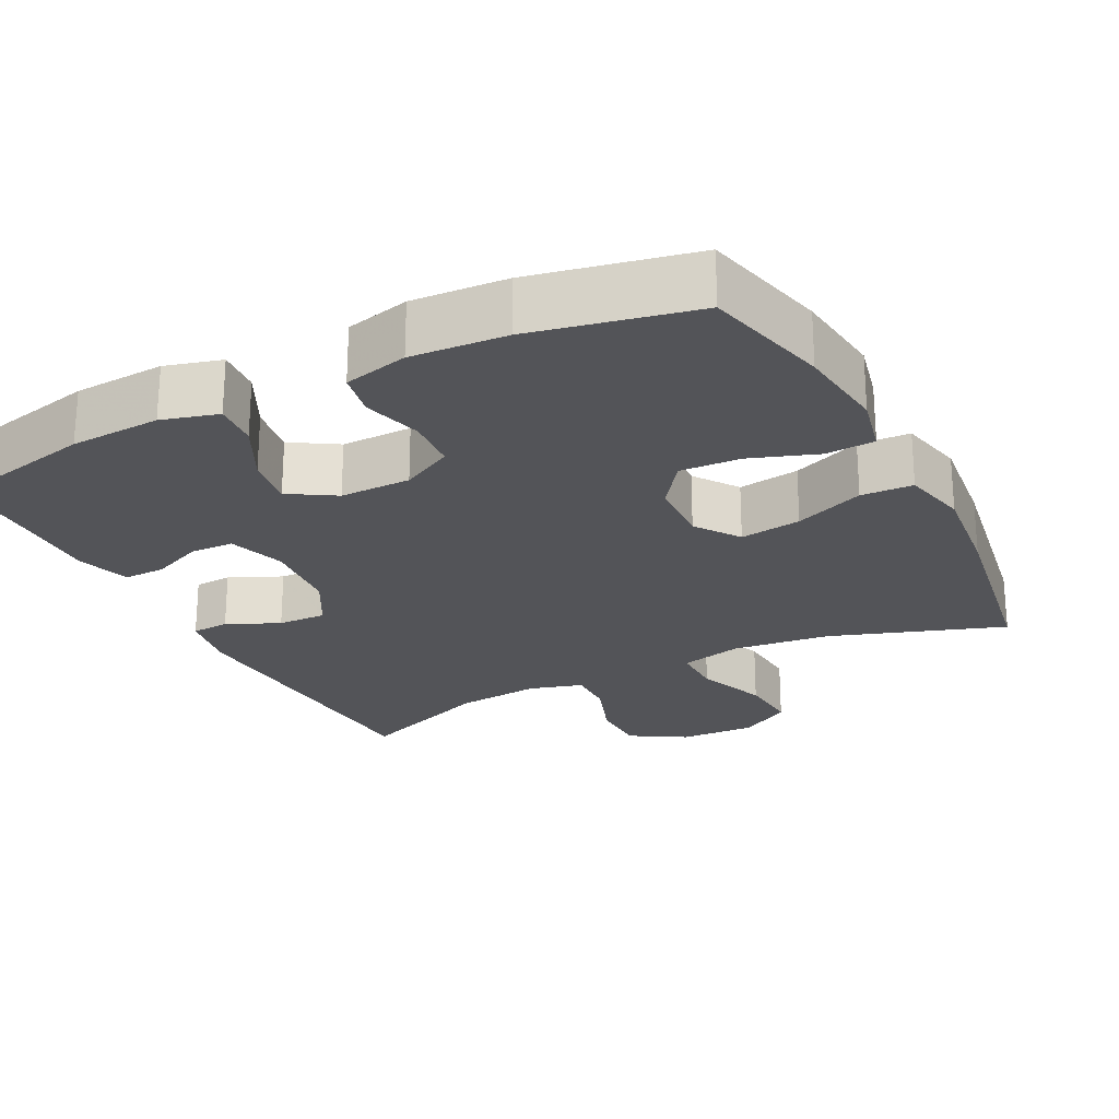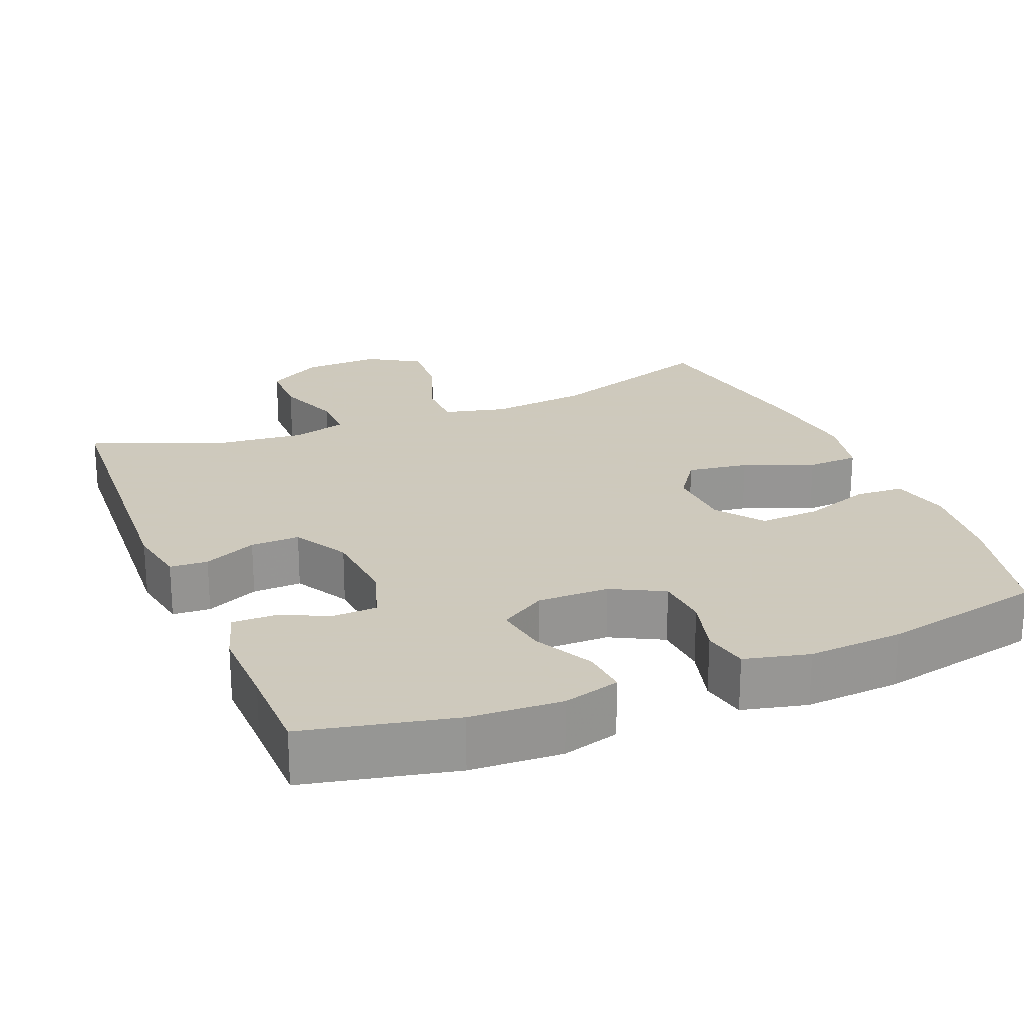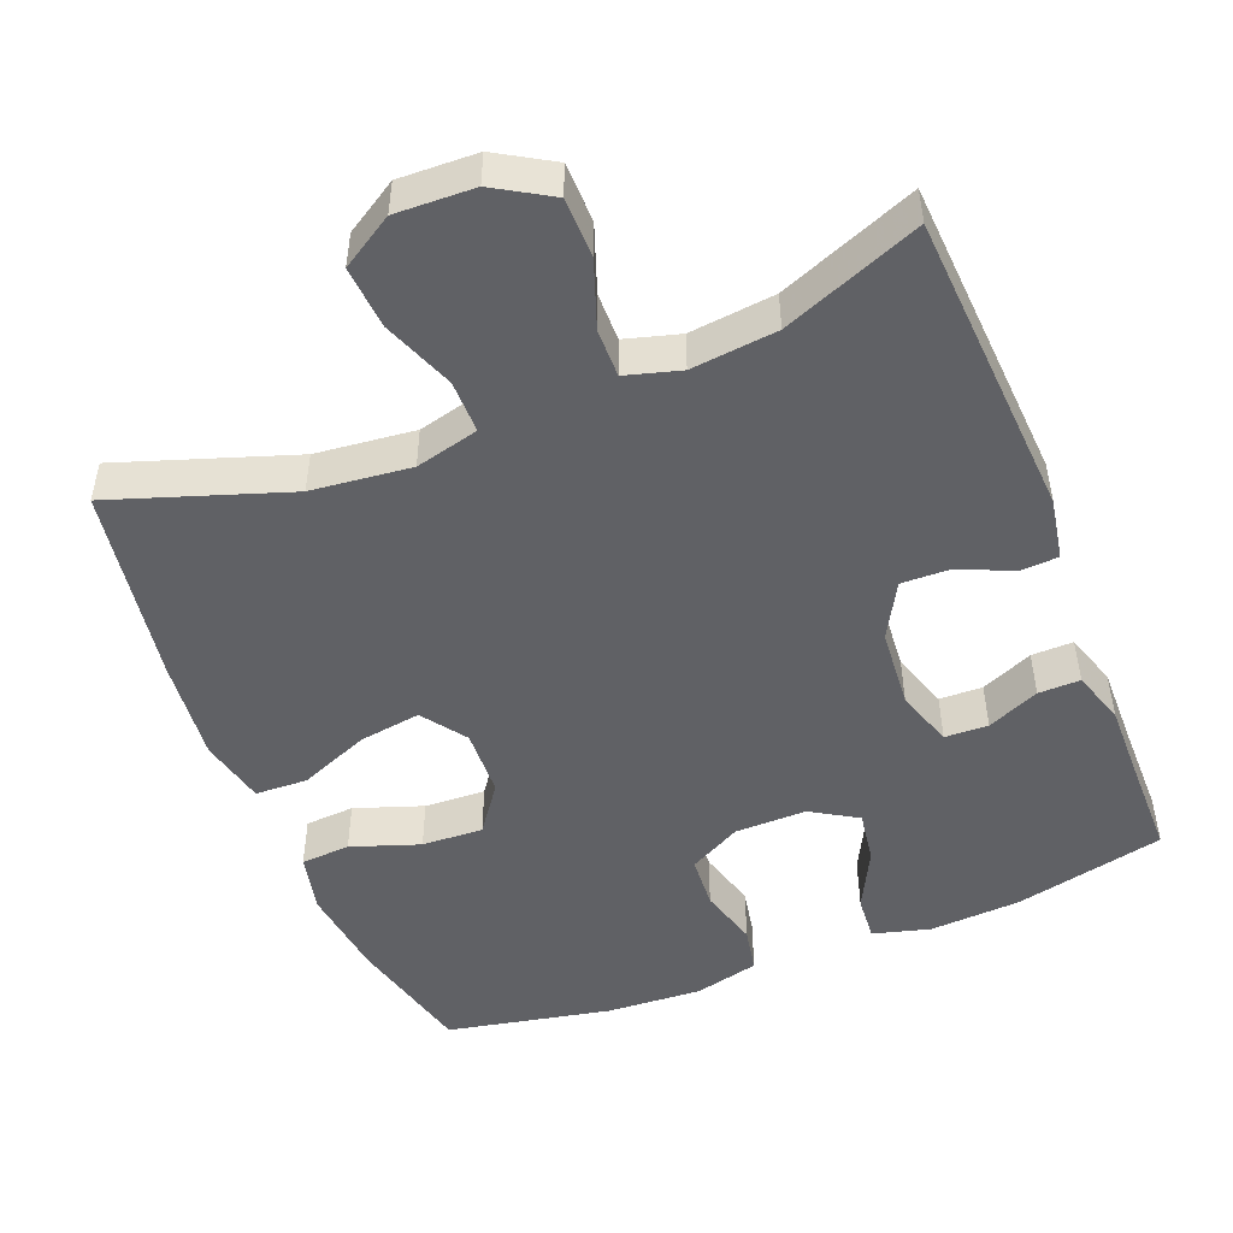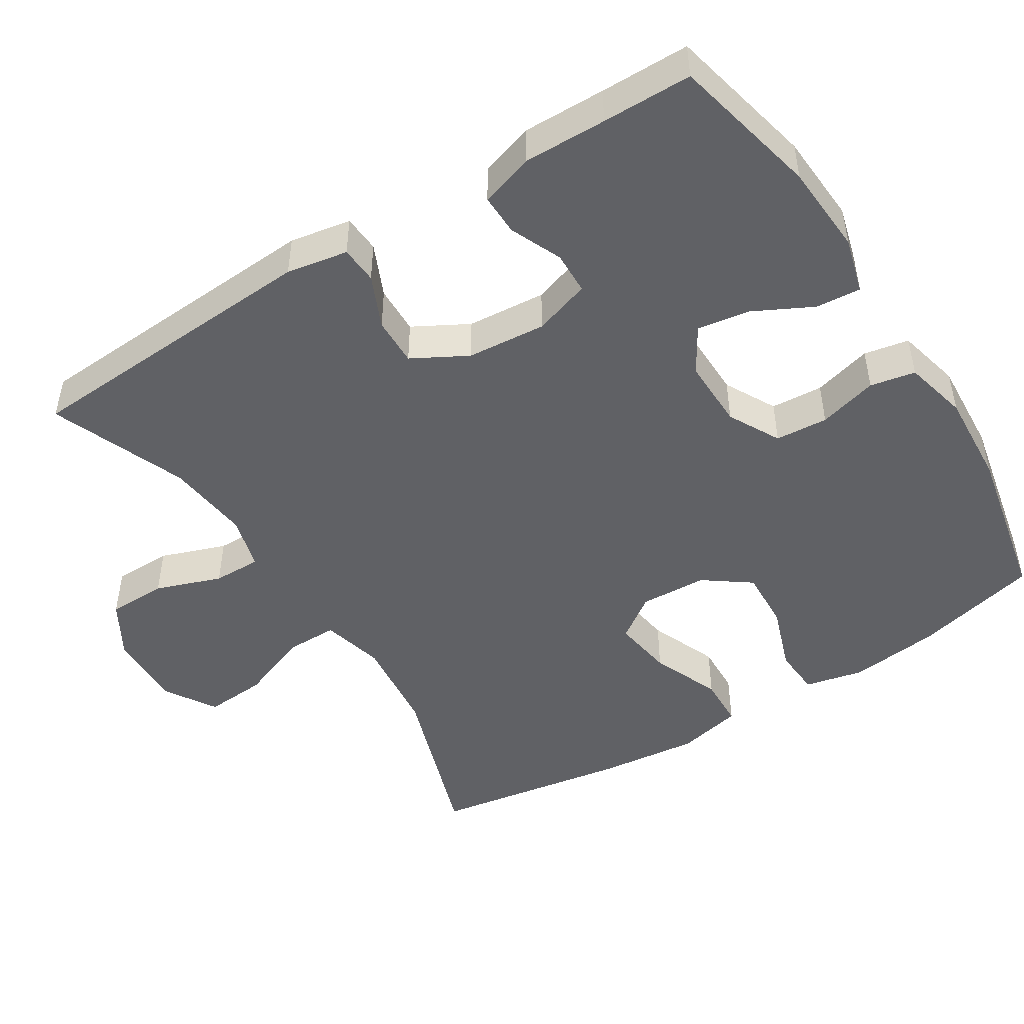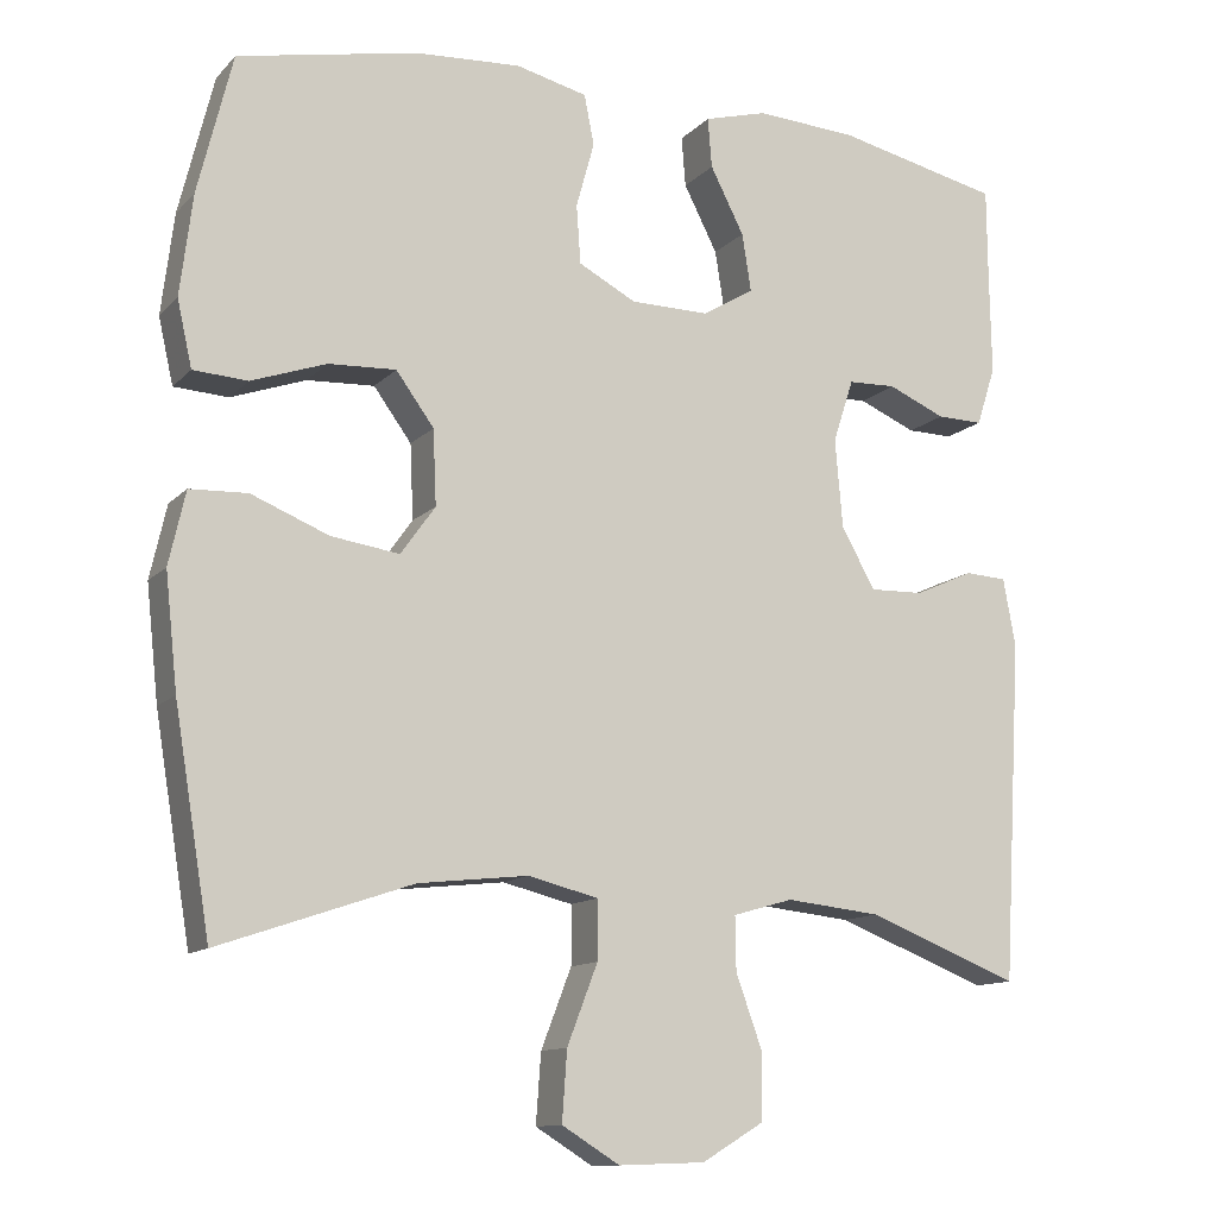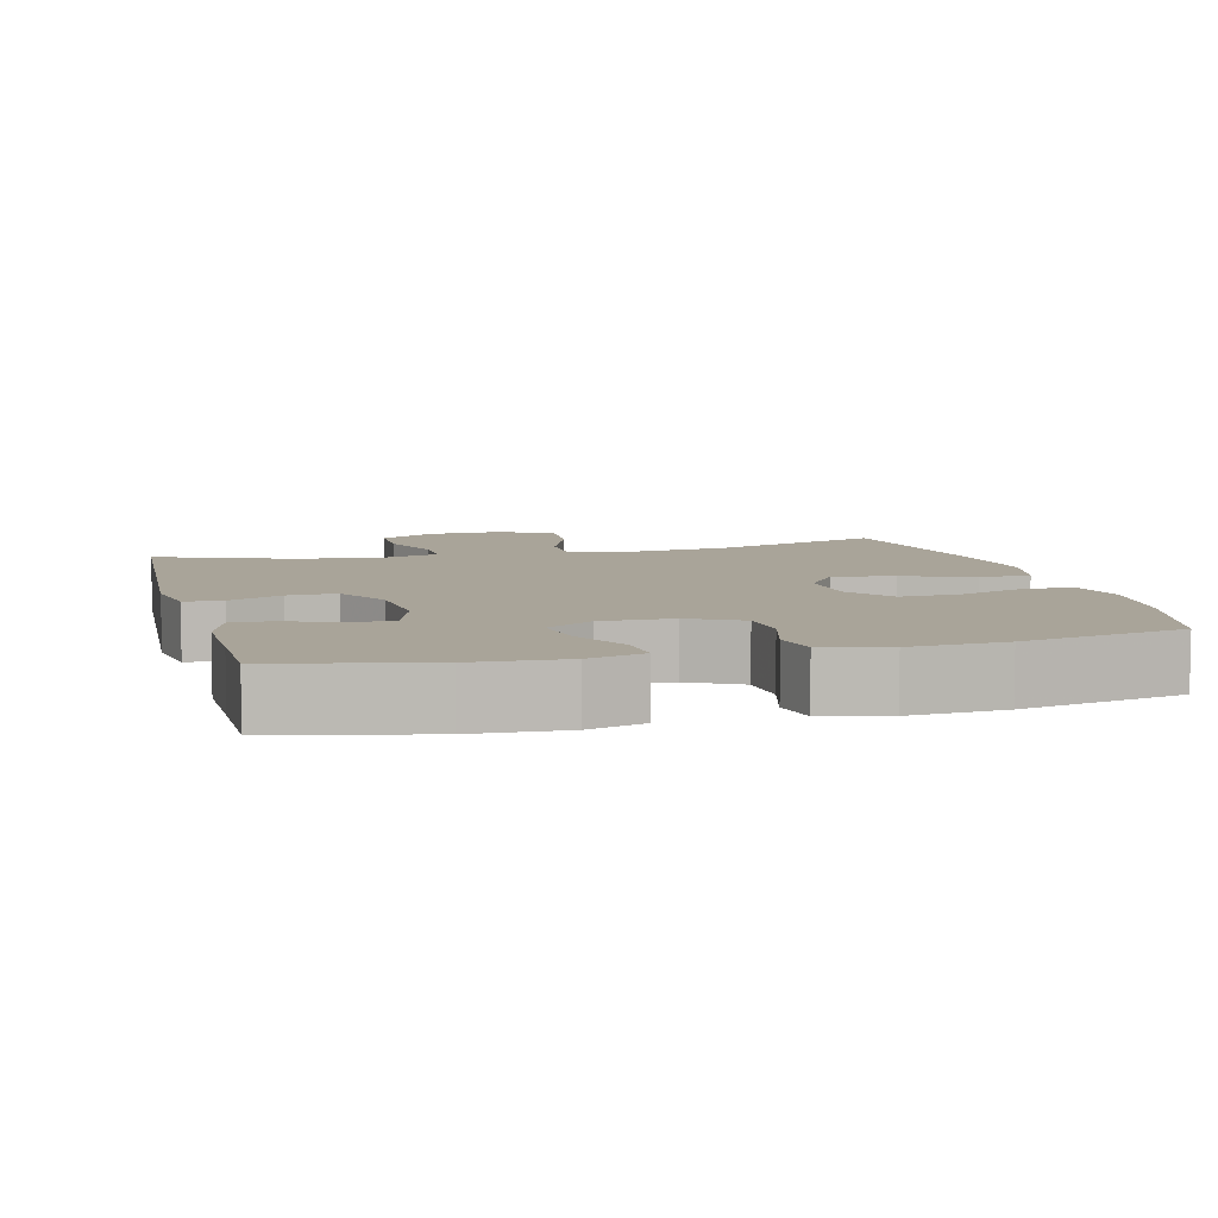
<metadata>
{"format":"obj","ext":"obj","renderer":"f3d","projection":"perspective","resolution":1024,"background":"white","views":[{"elev":-23.6,"azim":27.0,"up":"+Y"},{"elev":22.6,"azim":-22.4,"up":"+Y"},{"elev":-49.1,"azim":-158.1,"up":"+Y"},{"elev":-47.6,"azim":-57.7,"up":"+Y"},{"elev":-12.2,"azim":154.3,"up":"+Z"},{"elev":7.2,"azim":-14.6,"up":"+Y"}]}
</metadata>
<code>
v -0.5 0.07 -0.5
v -0.524 0.07 -0.087
v -0.509 0.07 -0.004
v -0.458 0.07 -0.001
v -0.387 0.07 -0.033
v -0.321 0.07 -0.035
v -0.28 0.07 0.039
v -0.271 0.07 0.146
v -0.296 0.07 0.223
v -0.354 0.07 0.225
v -0.424 0.07 0.195
v -0.48 0.07 0.194
v -0.503 0.07 0.266
v -0.501 0.07 0.379
v -0.5 0.07 0.5
v -0.299 0.07 0.545
v -0.176 0.07 0.552
v -0.1 0.07 0.531
v -0.105 0.07 0.47
v -0.146 0.07 0.39
v -0.157 0.07 0.32
v -0.095 0.07 0.282
v 0.001 0.07 0.283
v 0.071 0.07 0.32
v 0.076 0.07 0.391
v 0.054 0.07 0.471
v 0.066 0.07 0.532
v 0.153 0.07 0.553
v 0.281 0.07 0.545
v 0.5 0.07 0.5
v 0.542 0.07 0.33
v 0.557 0.07 0.207
v 0.539 0.07 0.127
v 0.473 0.07 0.123
v 0.382 0.07 0.155
v 0.3 0.07 0.159
v 0.254 0.07 0.096
v 0.25 0.07 0.005
v 0.292 0.07 -0.054
v 0.375 0.07 -0.042
v 0.469 0.07 -0.004
v 0.539 0.07 -0.007
v 0.559 0.07 -0.096
v 0.544 0.07 -0.234
v 0.5 0.07 -0.5
v 0.266 0.07 -0.42
v 0.133 0.07 -0.405
v 0.048 0.07 -0.426
v 0.048 0.07 -0.497
v 0.085 0.07 -0.593
v 0.091 0.07 -0.677
v 0.021 0.07 -0.72
v -0.084 0.07 -0.716
v -0.159 0.07 -0.671
v -0.16 0.07 -0.591
v -0.128 0.07 -0.502
v -0.127 0.07 -0.437
v -0.2 0.07 -0.416
v -0.315 0.07 -0.428
v -0.5 0 -0.5
v -0.524 0 -0.087
v -0.509 0 -0.004
v -0.458 0 -0.001
v -0.387 0 -0.033
v -0.321 0 -0.035
v -0.28 0 0.039
v -0.271 0 0.146
v -0.296 0 0.223
v -0.354 0 0.225
v -0.424 0 0.195
v -0.48 0 0.194
v -0.503 0 0.266
v -0.501 0 0.379
v -0.5 0 0.5
v -0.299 0 0.545
v -0.176 0 0.552
v -0.1 0 0.531
v -0.105 0 0.47
v -0.146 0 0.39
v -0.157 0 0.32
v -0.095 0 0.282
v 0.001 0 0.283
v 0.071 0 0.32
v 0.076 0 0.391
v 0.054 0 0.471
v 0.066 0 0.532
v 0.153 0 0.553
v 0.281 0 0.545
v 0.5 0 0.5
v 0.542 0 0.33
v 0.557 0 0.207
v 0.539 0 0.127
v 0.473 0 0.123
v 0.382 0 0.155
v 0.3 0 0.159
v 0.254 0 0.096
v 0.25 0 0.005
v 0.292 0 -0.054
v 0.375 0 -0.042
v 0.469 0 -0.004
v 0.539 0 -0.007
v 0.559 0 -0.096
v 0.544 0 -0.234
v 0.5 0 -0.5
v 0.266 0 -0.42
v 0.133 0 -0.405
v 0.048 0 -0.426
v 0.048 0 -0.497
v 0.085 0 -0.593
v 0.091 0 -0.677
v 0.021 0 -0.72
v -0.084 0 -0.716
v -0.159 0 -0.671
v -0.16 0 -0.591
v -0.128 0 -0.502
v -0.127 0 -0.437
v -0.2 0 -0.416
v -0.315 0 -0.428
f 53 54 55 56
f 53 56 57
f 52 53 57
f 49 50 51 52
f 48 49 52 57
f 47 48 57 58
f 43 44 45 46
f 43 46 47
f 40 41 42 43
f 39 40 43 47
f 38 39 47 58
f 32 33 34 35
f 32 35 36
f 31 32 36
f 30 31 36
f 29 30 36 37
f 25 26 27 28
f 24 25 28 29
f 17 18 19 20
f 17 20 21
f 14 15 16 17
f 14 17 21
f 13 14 21 22
f 10 11 12 13
f 9 10 13 22
f 2 3 4 5
f 59 1 2 5
f 59 5 6
f 37 38 58 59
f 24 29 37 59
f 23 24 59 6
f 8 9 22 23
f 7 8 23
f 6 7 23
f 115 114 113 112
f 116 115 112
f 116 112 111
f 111 110 109 108
f 116 111 108 107
f 117 116 107 106
f 105 104 103 102
f 106 105 102
f 102 101 100 99
f 106 102 99 98
f 117 106 98 97
f 94 93 92 91
f 95 94 91
f 95 91 90
f 95 90 89
f 96 95 89 88
f 87 86 85 84
f 88 87 84 83
f 79 78 77 76
f 80 79 76
f 76 75 74 73
f 80 76 73
f 81 80 73 72
f 72 71 70 69
f 81 72 69 68
f 64 63 62 61
f 64 61 60 118
f 65 64 118
f 118 117 97 96
f 118 96 88 83
f 65 118 83 82
f 82 81 68 67
f 82 67 66
f 82 66 65
f 1 60 61 2
f 2 61 62 3
f 3 62 63 4
f 4 63 64 5
f 5 64 65 6
f 6 65 66 7
f 7 66 67 8
f 8 67 68 9
f 9 68 69 10
f 10 69 70 11
f 11 70 71 12
f 12 71 72 13
f 13 72 73 14
f 14 73 74 15
f 15 74 75 16
f 16 75 76 17
f 17 76 77 18
f 18 77 78 19
f 19 78 79 20
f 20 79 80 21
f 21 80 81 22
f 22 81 82 23
f 23 82 83 24
f 24 83 84 25
f 25 84 85 26
f 26 85 86 27
f 27 86 87 28
f 28 87 88 29
f 29 88 89 30
f 30 89 90 31
f 31 90 91 32
f 32 91 92 33
f 33 92 93 34
f 34 93 94 35
f 35 94 95 36
f 36 95 96 37
f 37 96 97 38
f 38 97 98 39
f 39 98 99 40
f 40 99 100 41
f 41 100 101 42
f 42 101 102 43
f 43 102 103 44
f 44 103 104 45
f 45 104 105 46
f 46 105 106 47
f 47 106 107 48
f 48 107 108 49
f 49 108 109 50
f 50 109 110 51
f 51 110 111 52
f 52 111 112 53
f 53 112 113 54
f 54 113 114 55
f 55 114 115 56
f 56 115 116 57
f 57 116 117 58
f 58 117 118 59
f 59 118 60 1

</code>
